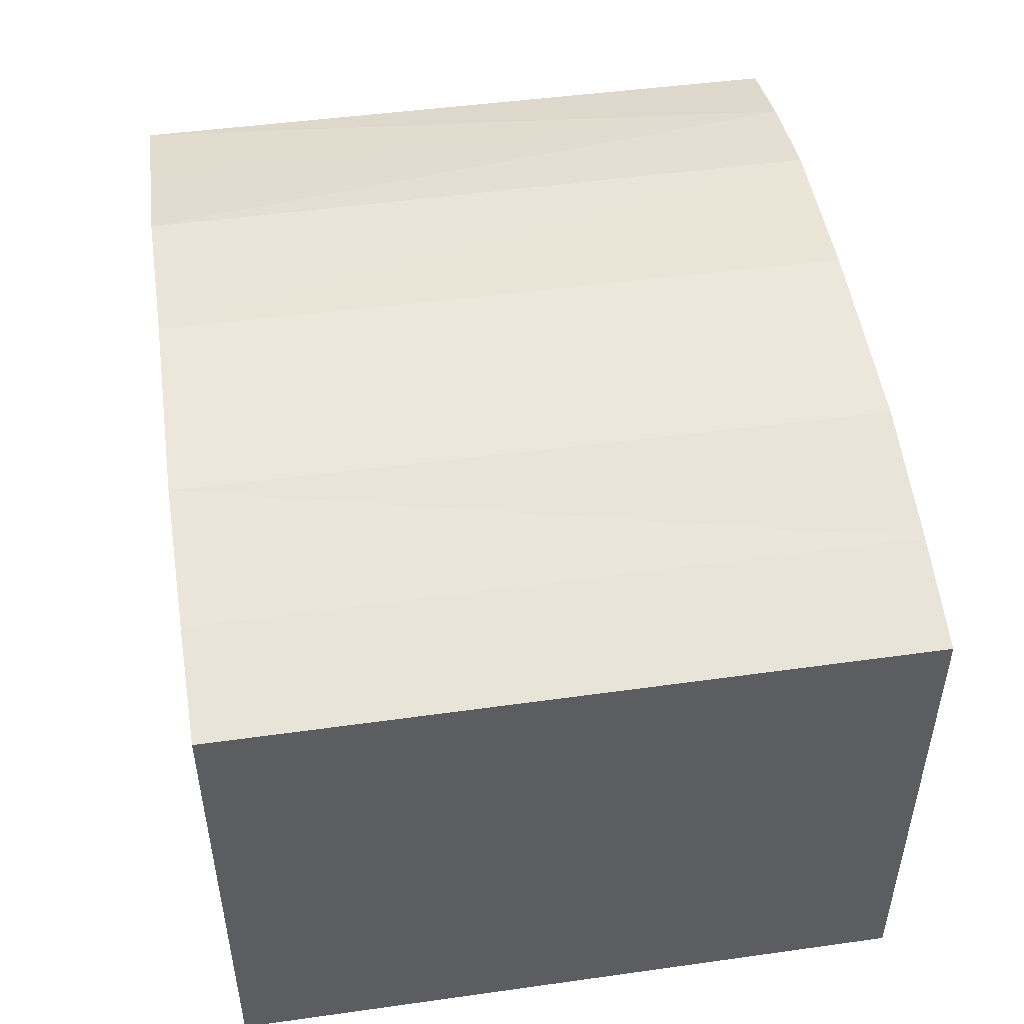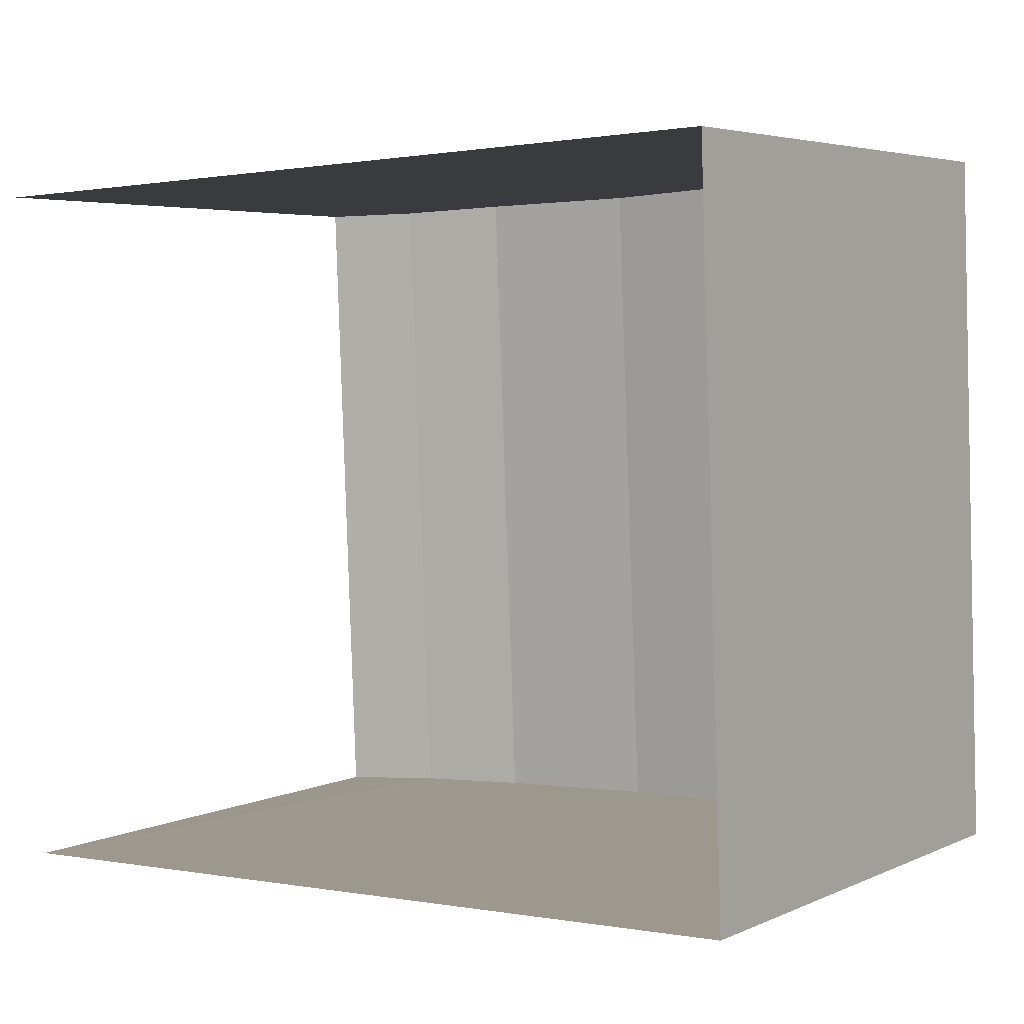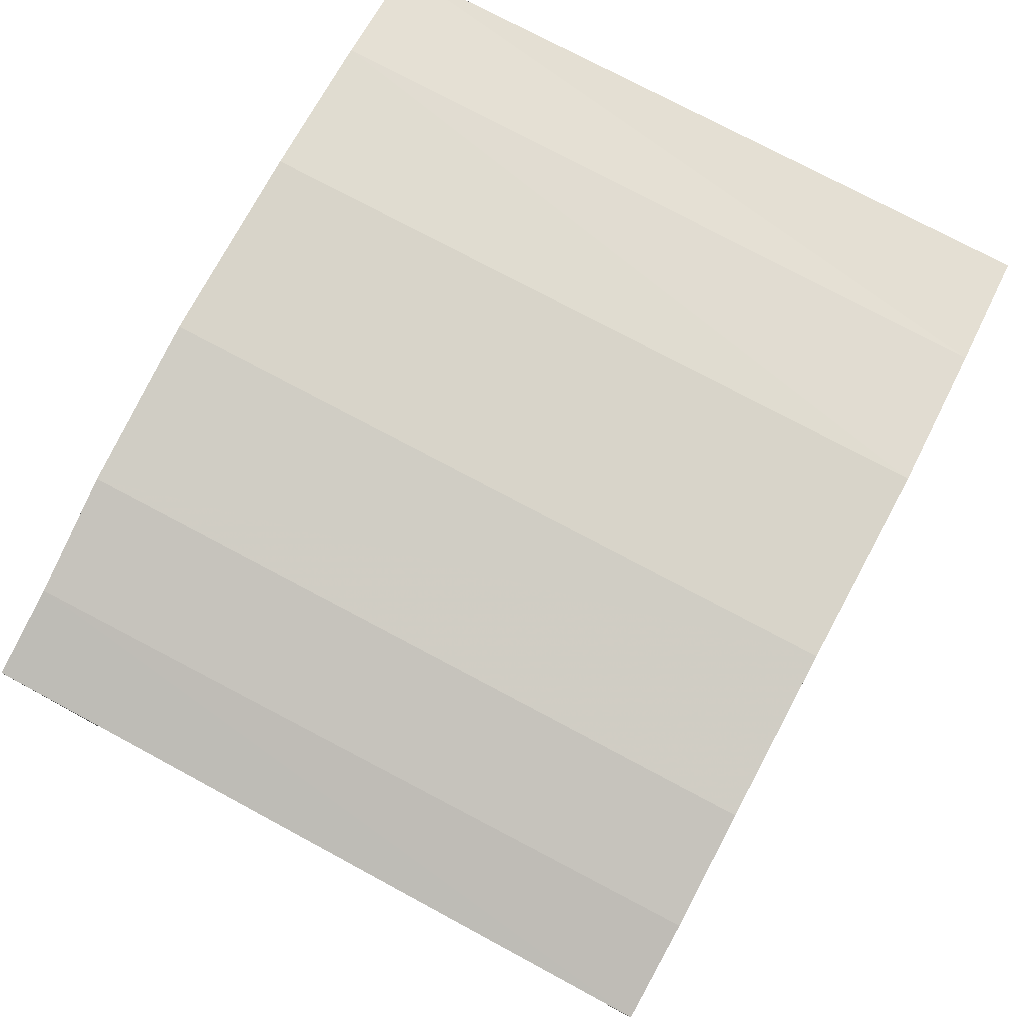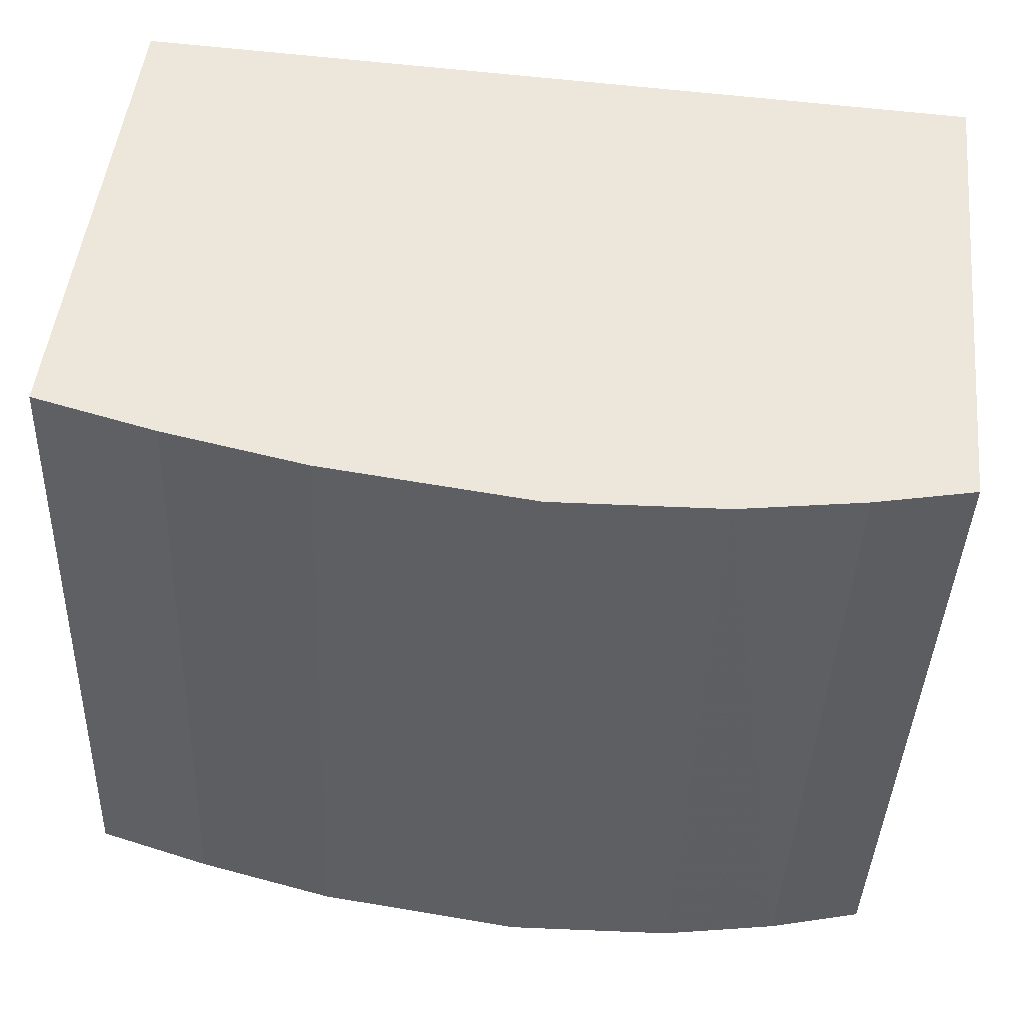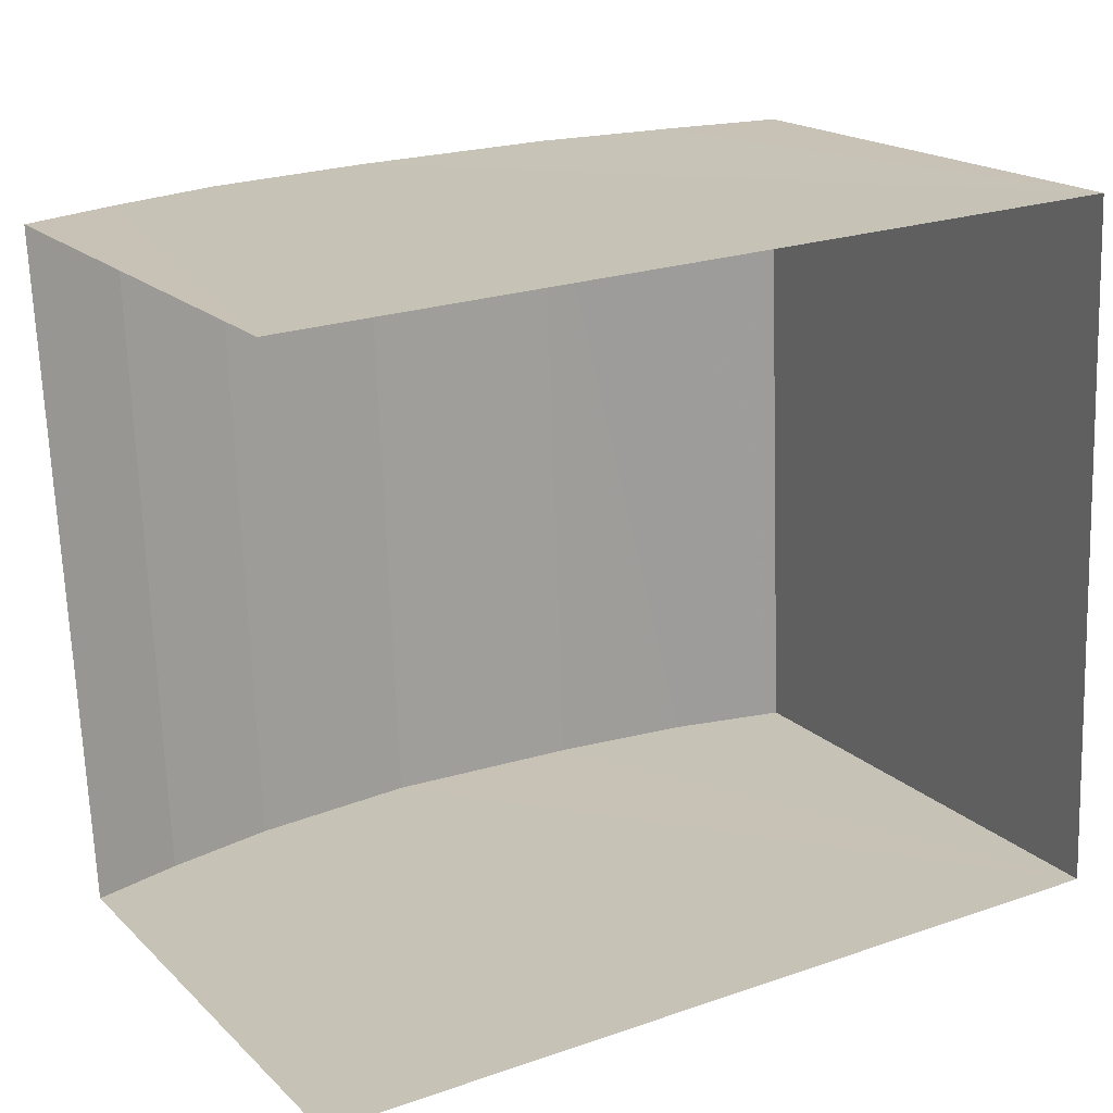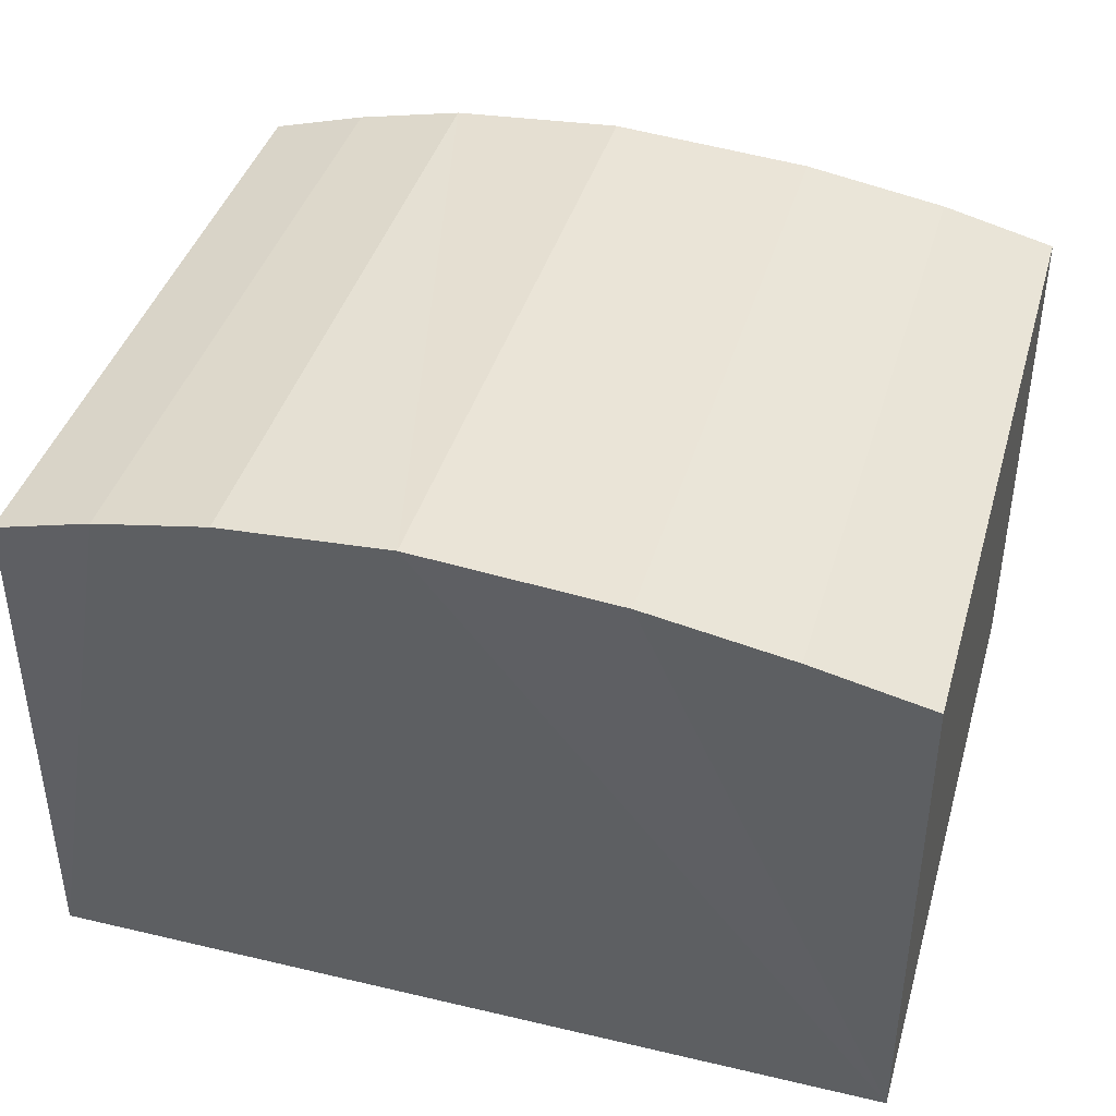
<metadata>
{"format":"obj","ext":"obj","renderer":"f3d","projection":"perspective","resolution":1024,"background":"white","views":[{"elev":49.3,"azim":-100.8,"up":"+Z"},{"elev":4.4,"azim":-144.4,"up":"+Y"},{"elev":78.8,"azim":115.5,"up":"+Z"},{"elev":48.3,"azim":5.8,"up":"+Y"},{"elev":18.4,"azim":149.4,"up":"+Y"},{"elev":41.3,"azim":-166.2,"up":"+Z"}]}
</metadata>
<code>
v -3.737e+05 -1.038e+05 26.82
v -3.737e+05 -1.038e+05 26.82
v -3.737e+05 -1.038e+05 26.82
v -3.737e+05 -1.038e+05 26.82
v -3.737e+05 -1.038e+05 30.94
v -3.737e+05 -1.038e+05 30.84
v -3.737e+05 -1.038e+05 30.94
v -3.737e+05 -1.038e+05 30.84
v -3.737e+05 -1.038e+05 30.68
v -3.737e+05 -1.038e+05 30.49
v -3.737e+05 -1.038e+05 30.68
v -3.737e+05 -1.038e+05 30.49
v -3.737e+05 -1.038e+05 30.84
v -3.737e+05 -1.038e+05 30.84
v -3.737e+05 -1.038e+05 30.68
v -3.737e+05 -1.038e+05 30.49
v -3.737e+05 -1.038e+05 30.68
v -3.737e+05 -1.038e+05 30.49
f 1 2 3
f 1 4 2
f 18 3 2
f 16 18 2
f 5 6 7
f 5 8 6
f 9 10 11
f 9 12 10
f 13 14 5
f 7 13 5
f 8 11 6
f 8 9 11
f 15 16 17
f 15 18 16
f 15 17 14
f 13 15 14
f 16 2 17
f 2 4 5
f 17 2 14
f 4 12 9
f 14 2 5
f 5 4 8
f 8 4 9
f 12 4 1
f 10 12 1
f 10 1 11
f 1 3 7
f 11 1 6
f 3 18 15
f 6 1 7
f 7 3 13
f 13 3 15

</code>
